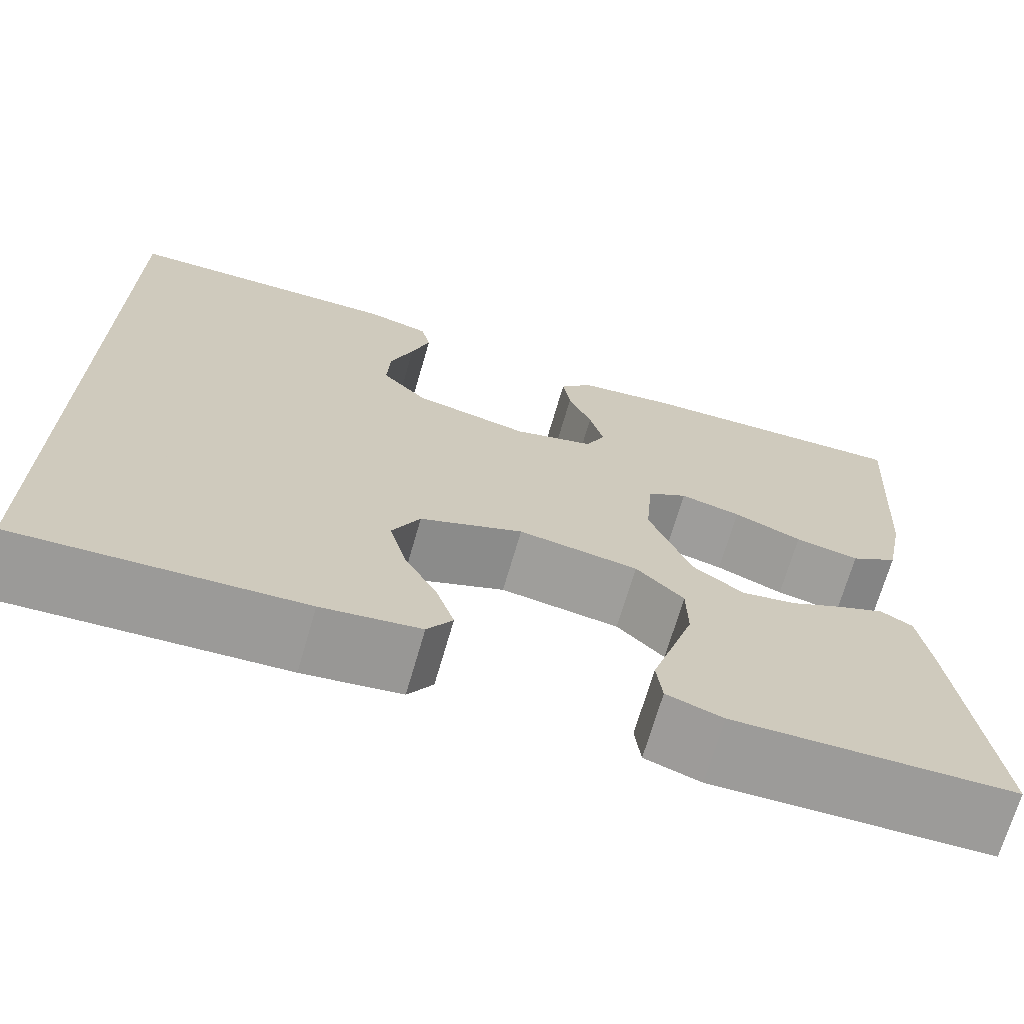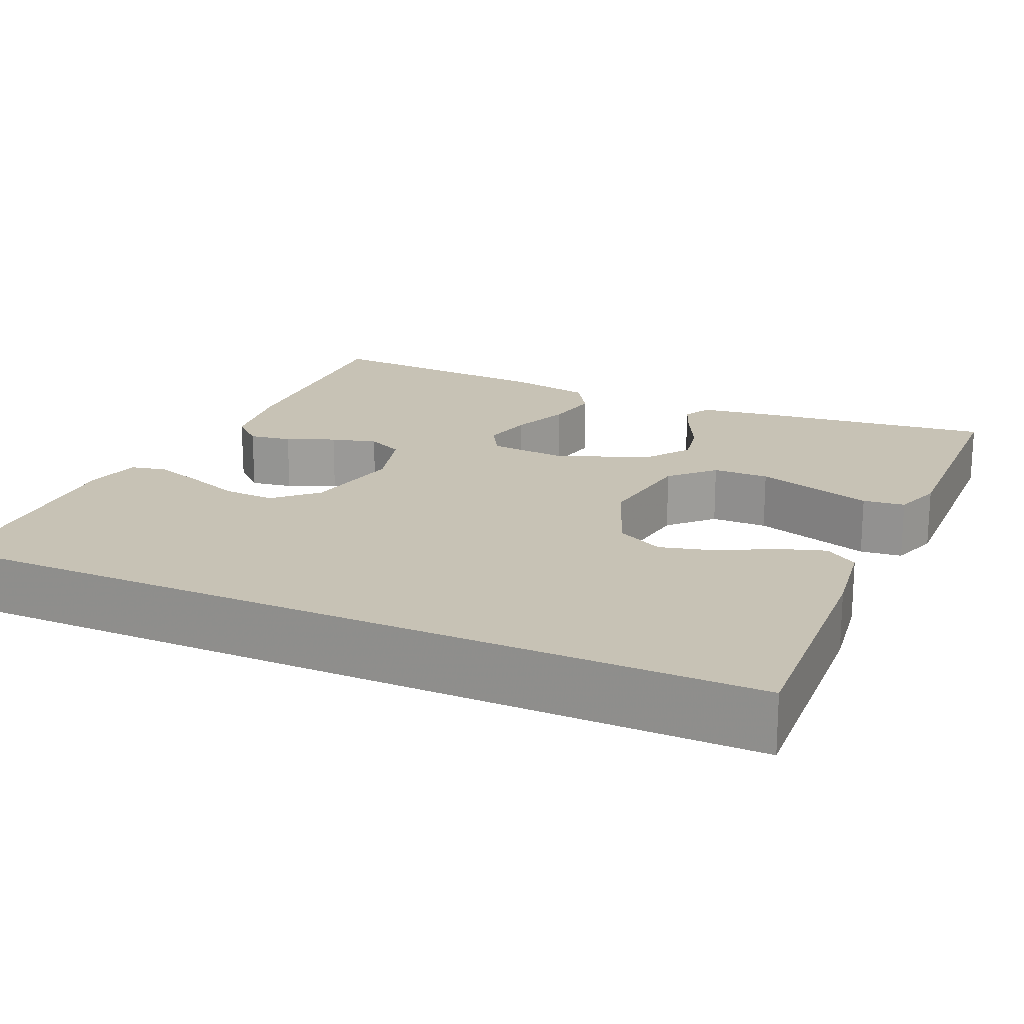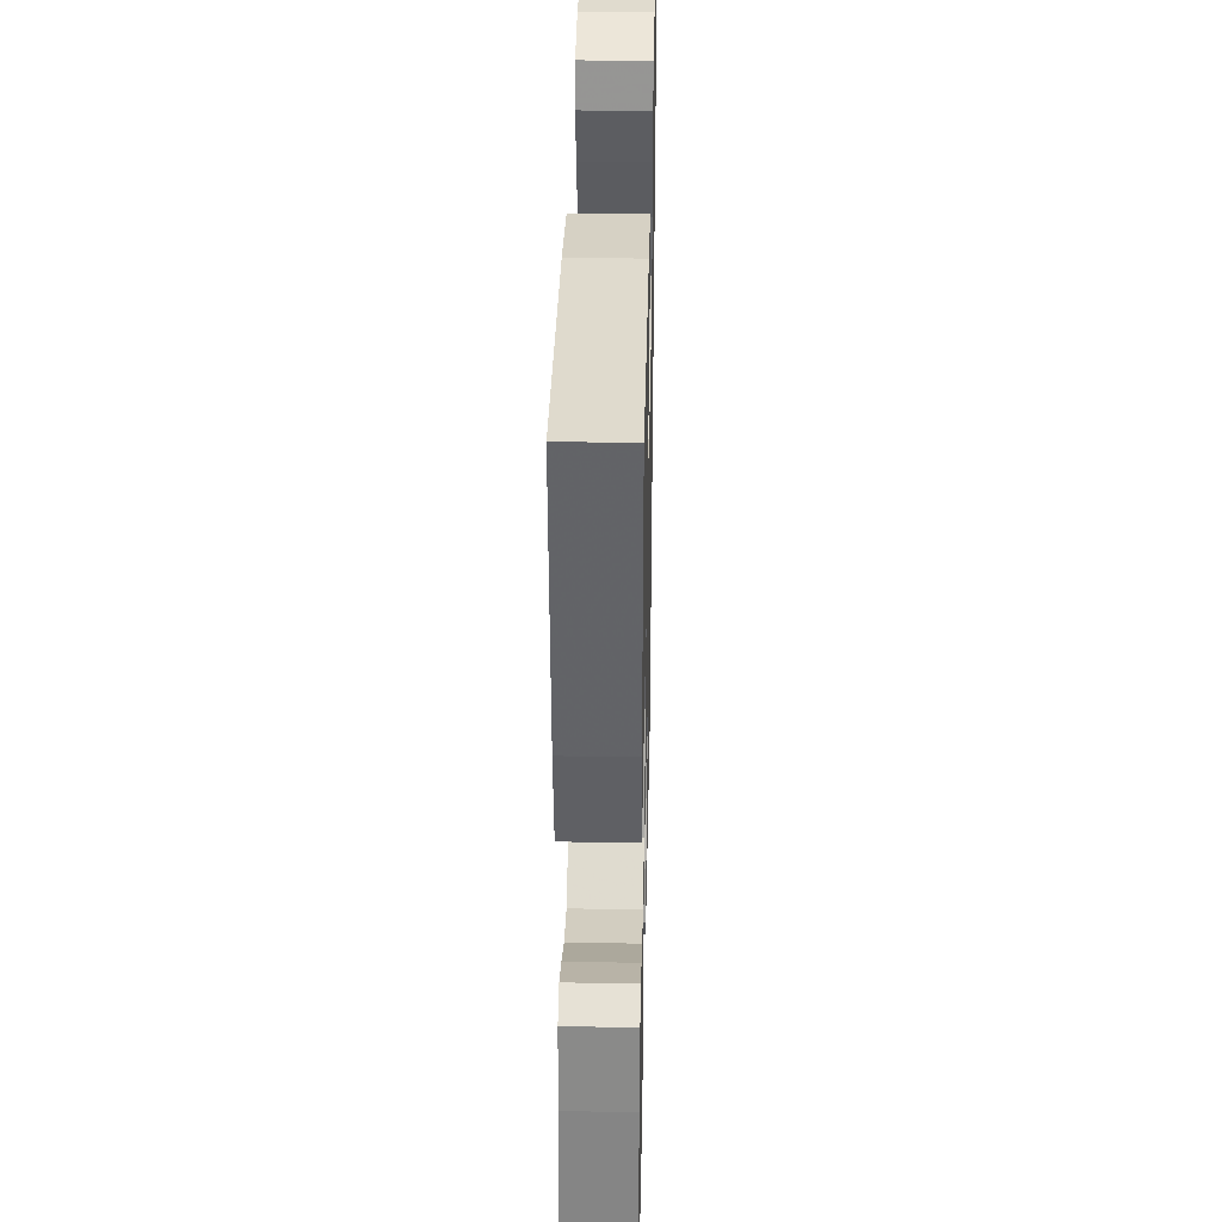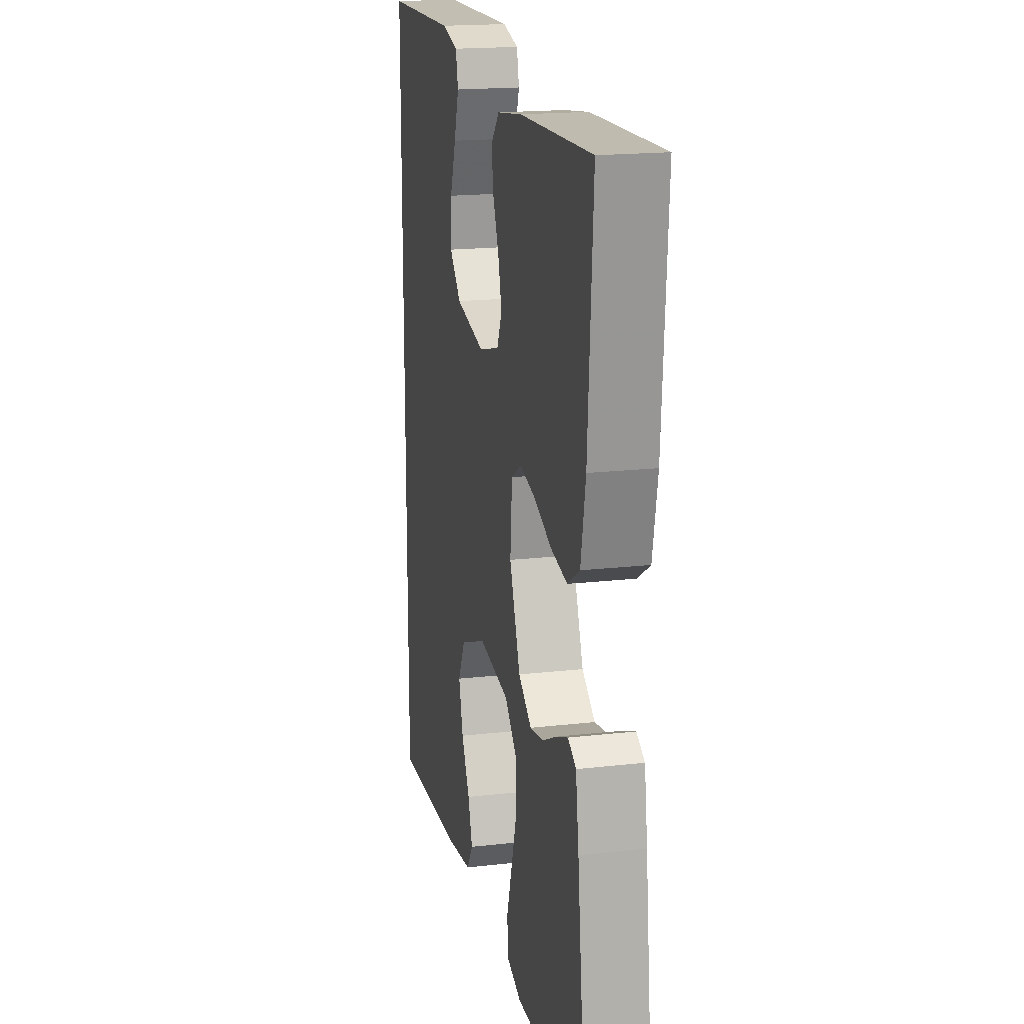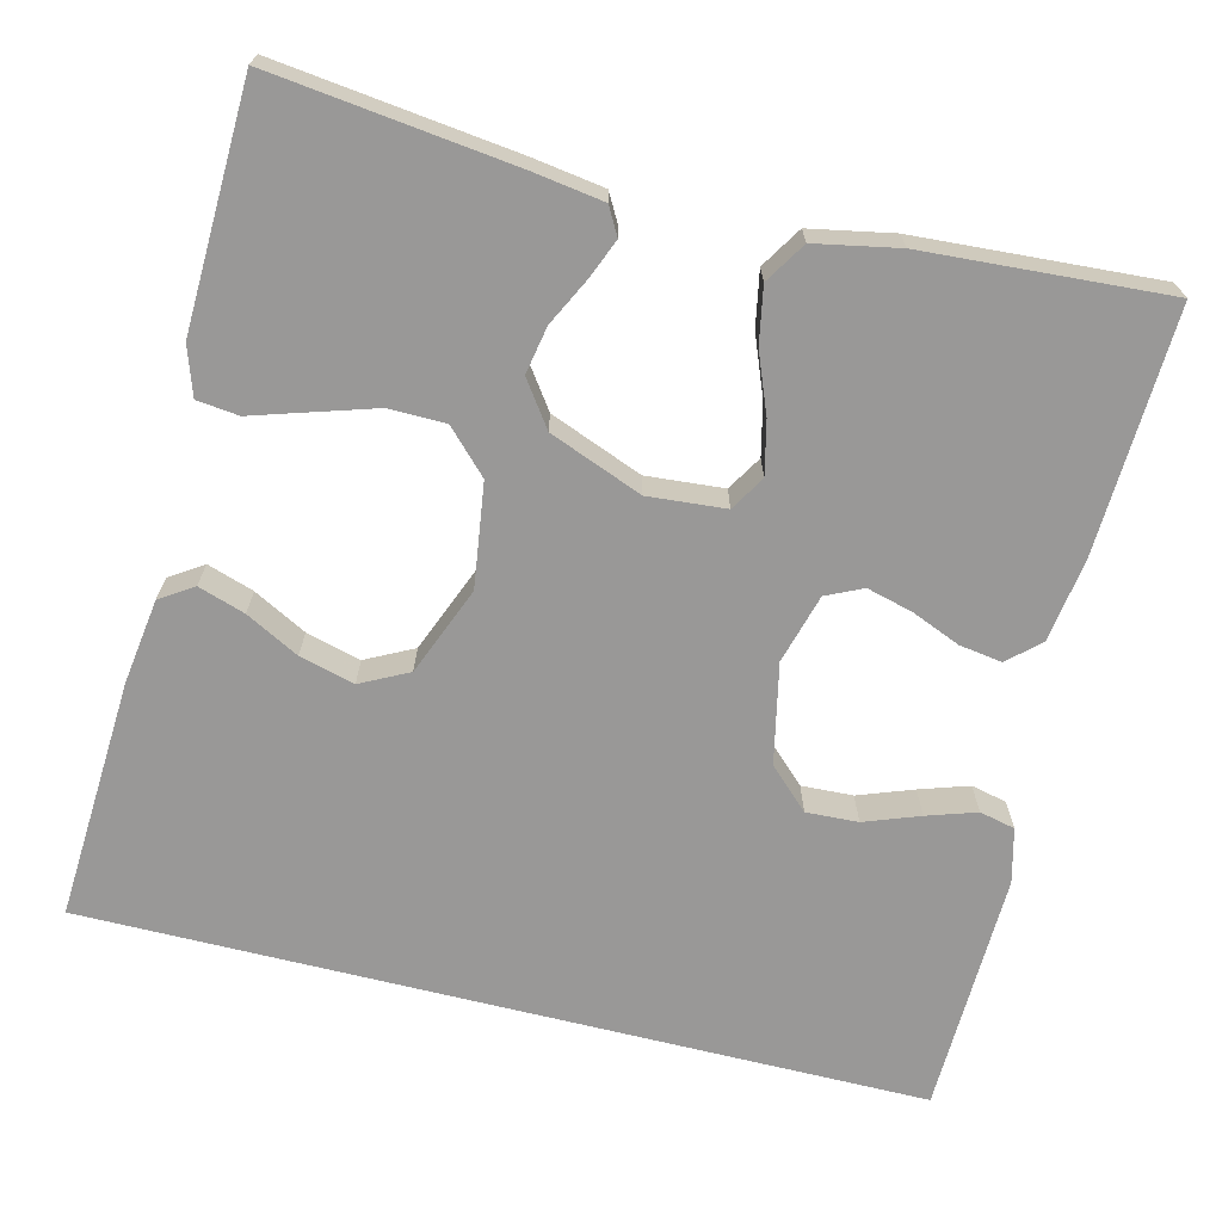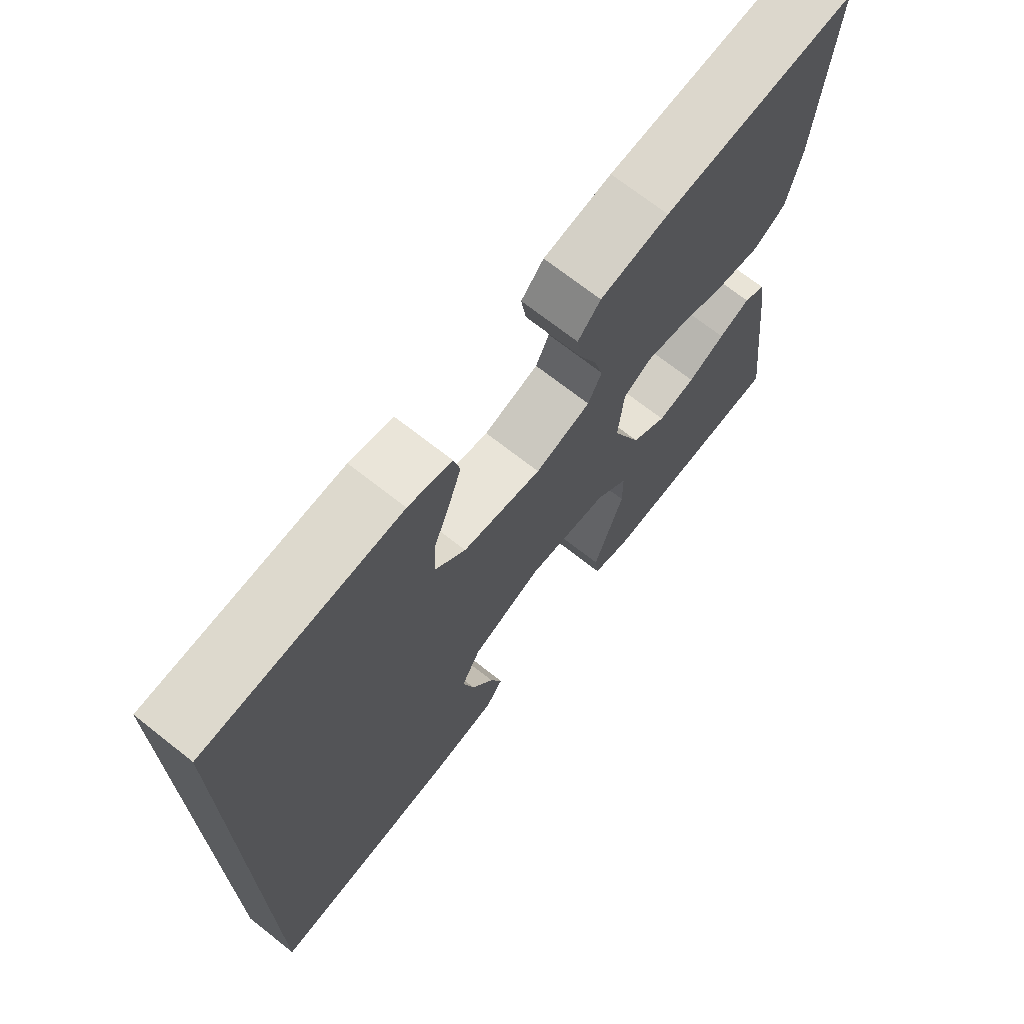
<metadata>
{"format":"obj","ext":"obj","renderer":"f3d","projection":"perspective","resolution":1024,"background":"white","views":[{"elev":-70.1,"azim":163.8,"up":"+Z"},{"elev":19.0,"azim":114.1,"up":"+Y"},{"elev":35.0,"azim":-88.7,"up":"+Z"},{"elev":18.5,"azim":-102.4,"up":"+Z"},{"elev":-68.7,"azim":-104.0,"up":"+Y"},{"elev":70.7,"azim":128.2,"up":"+Z"}]}
</metadata>
<code>
v 0.5 0.07 -0.52
v 0.2 0.07 -0.503
v 0.095 0.07 -0.488
v 0.068 0.07 -0.447
v 0.087 0.07 -0.389
v 0.122 0.07 -0.323
v 0.14 0.07 -0.255
v 0.11 0.07 -0.196
v 0 0.07 -0.152
v -0.128 0.07 -0.17
v -0.179 0.07 -0.22
v -0.18 0.07 -0.29
v -0.156 0.07 -0.367
v -0.134 0.07 -0.437
v -0.14 0.07 -0.489
v -0.2 0.07 -0.509
v -0.5 0.07 -0.5
v -0.464 0.07 -0.2
v -0.451 0.07 -0.113
v -0.417 0.07 -0.094
v -0.368 0.07 -0.114
v -0.31 0.07 -0.143
v -0.251 0.07 -0.154
v -0.196 0.07 -0.115
v -0.151 0.07 0
v -0.159 0.07 0.096
v -0.202 0.07 0.122
v -0.267 0.07 0.107
v -0.34 0.07 0.078
v -0.409 0.07 0.065
v -0.46 0.07 0.097
v -0.48 0.07 0.2
v -0.5 0.07 0.5
v -0.2 0.07 0.488
v -0.094 0.07 0.473
v -0.059 0.07 0.434
v -0.067 0.07 0.381
v -0.092 0.07 0.321
v -0.107 0.07 0.264
v -0.086 0.07 0.219
v 0 0.07 0.195
v 0.123 0.07 0.221
v 0.171 0.07 0.271
v 0.168 0.07 0.335
v 0.143 0.07 0.403
v 0.123 0.07 0.464
v 0.133 0.07 0.508
v 0.2 0.07 0.525
v 0.5 0.07 0.518
v 0.5 0 -0.52
v 0.2 0 -0.503
v 0.095 0 -0.488
v 0.068 0 -0.447
v 0.087 0 -0.389
v 0.122 0 -0.323
v 0.14 0 -0.255
v 0.11 0 -0.196
v 0 0 -0.152
v -0.128 0 -0.17
v -0.179 0 -0.22
v -0.18 0 -0.29
v -0.156 0 -0.367
v -0.134 0 -0.437
v -0.14 0 -0.489
v -0.2 0 -0.509
v -0.5 0 -0.5
v -0.464 0 -0.2
v -0.451 0 -0.113
v -0.417 0 -0.094
v -0.368 0 -0.114
v -0.31 0 -0.143
v -0.251 0 -0.154
v -0.196 0 -0.115
v -0.151 0 0
v -0.159 0 0.096
v -0.202 0 0.122
v -0.267 0 0.107
v -0.34 0 0.078
v -0.409 0 0.065
v -0.46 0 0.097
v -0.48 0 0.2
v -0.5 0 0.5
v -0.2 0 0.488
v -0.094 0 0.473
v -0.059 0 0.434
v -0.067 0 0.381
v -0.092 0 0.321
v -0.107 0 0.264
v -0.086 0 0.219
v 0 0 0.195
v 0.123 0 0.221
v 0.171 0 0.271
v 0.168 0 0.335
v 0.143 0 0.403
v 0.123 0 0.464
v 0.133 0 0.508
v 0.2 0 0.525
v 0.5 0 0.518
f 48 49 1
f 47 48 1
f 46 47 1
f 45 46 1
f 44 45 1
f 43 44 1
f 42 43 1 2
f 36 37 38
f 35 36 38
f 34 35 38
f 33 34 38
f 32 33 38
f 31 32 38
f 30 31 38
f 29 30 38
f 28 29 38
f 27 28 38 39
f 26 27 39 40
f 20 21 22
f 19 20 22
f 18 19 22
f 17 18 22
f 16 17 22
f 15 16 22
f 14 15 22
f 13 14 22
f 12 13 22 23
f 11 12 23 24
f 4 5 6
f 3 4 6
f 2 3 6
f 2 6 7
f 42 2 7
f 41 42 7 8
f 41 8 9
f 40 41 9
f 26 40 9
f 25 26 9
f 10 11 24 25
f 9 10 25
f 50 98 97
f 50 97 96
f 50 96 95
f 50 95 94
f 50 94 93
f 50 93 92
f 51 50 92 91
f 87 86 85
f 87 85 84
f 87 84 83
f 87 83 82
f 87 82 81
f 87 81 80
f 87 80 79
f 87 79 78
f 87 78 77
f 88 87 77 76
f 89 88 76 75
f 71 70 69
f 71 69 68
f 71 68 67
f 71 67 66
f 71 66 65
f 71 65 64
f 71 64 63
f 71 63 62
f 72 71 62 61
f 73 72 61 60
f 55 54 53
f 55 53 52
f 55 52 51
f 56 55 51
f 56 51 91
f 57 56 91 90
f 58 57 90
f 58 90 89
f 58 89 75
f 58 75 74
f 74 73 60 59
f 74 59 58
f 1 50 51 2
f 2 51 52 3
f 3 52 53 4
f 4 53 54 5
f 5 54 55 6
f 6 55 56 7
f 7 56 57 8
f 8 57 58 9
f 9 58 59 10
f 10 59 60 11
f 11 60 61 12
f 12 61 62 13
f 13 62 63 14
f 14 63 64 15
f 15 64 65 16
f 16 65 66 17
f 17 66 67 18
f 18 67 68 19
f 19 68 69 20
f 20 69 70 21
f 21 70 71 22
f 22 71 72 23
f 23 72 73 24
f 24 73 74 25
f 25 74 75 26
f 26 75 76 27
f 27 76 77 28
f 28 77 78 29
f 29 78 79 30
f 30 79 80 31
f 31 80 81 32
f 32 81 82 33
f 33 82 83 34
f 34 83 84 35
f 35 84 85 36
f 36 85 86 37
f 37 86 87 38
f 38 87 88 39
f 39 88 89 40
f 40 89 90 41
f 41 90 91 42
f 42 91 92 43
f 43 92 93 44
f 44 93 94 45
f 45 94 95 46
f 46 95 96 47
f 47 96 97 48
f 48 97 98 49
f 49 98 50 1

</code>
